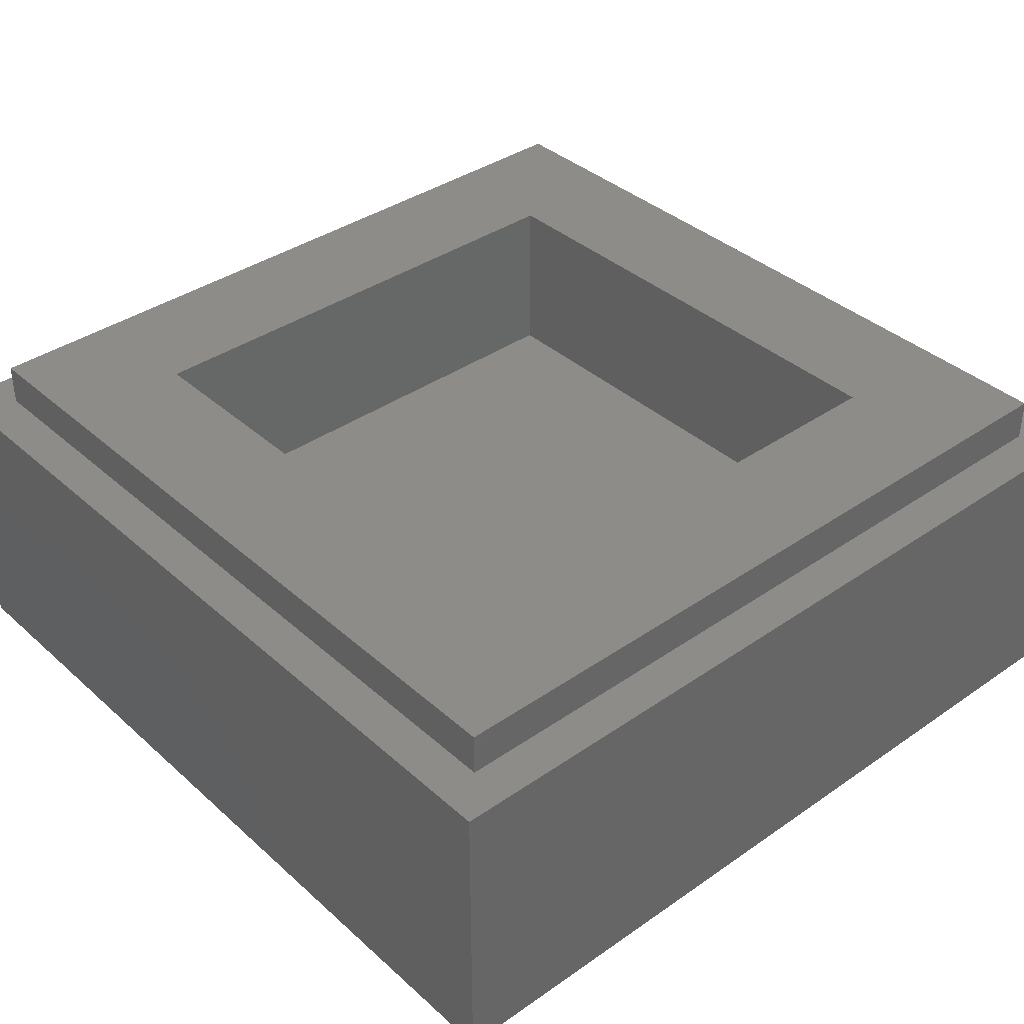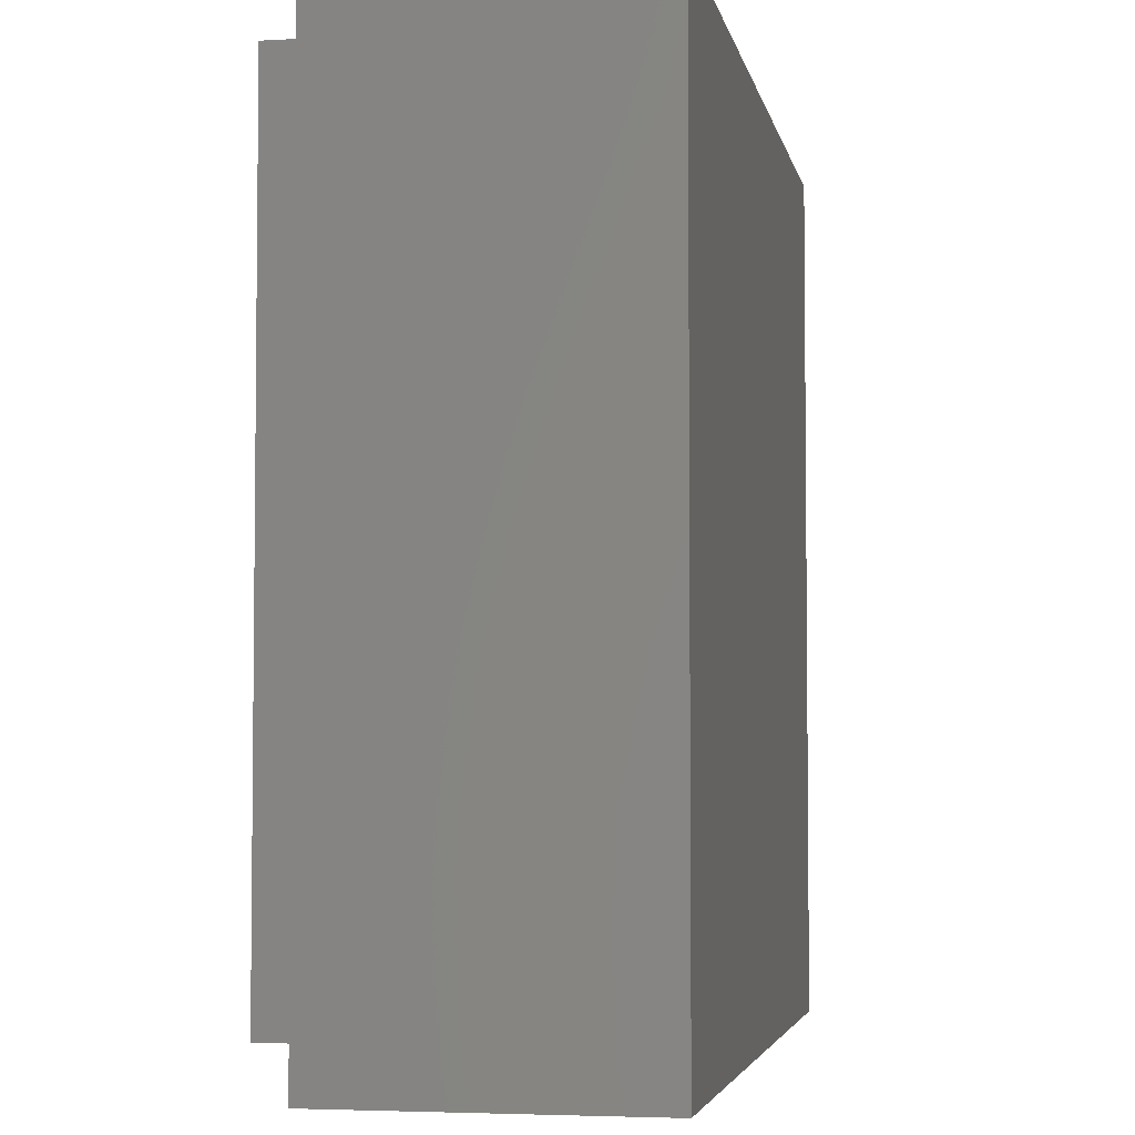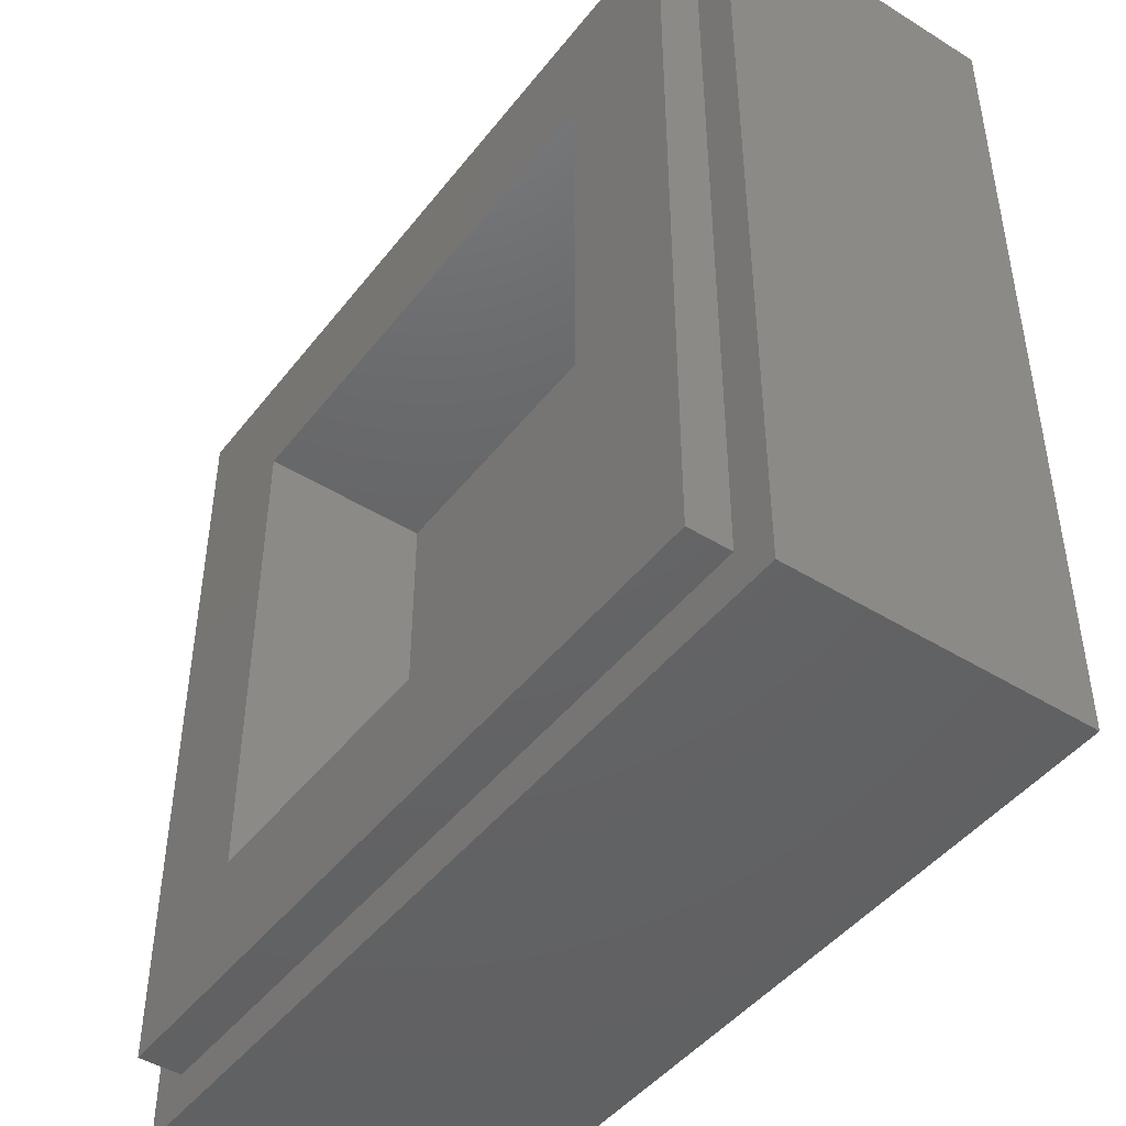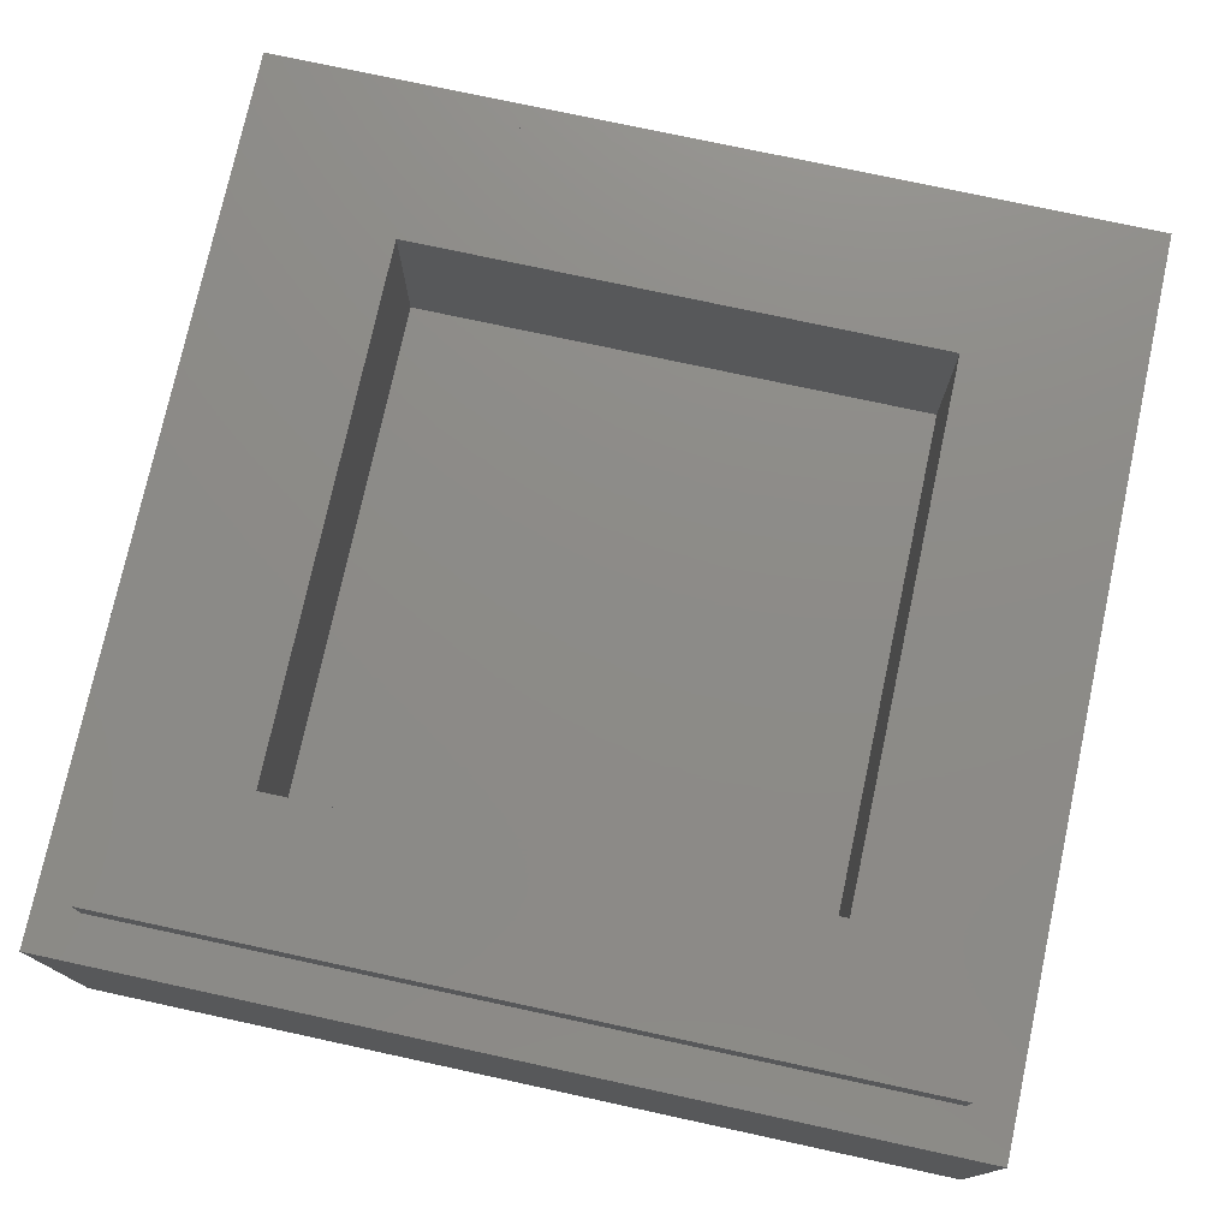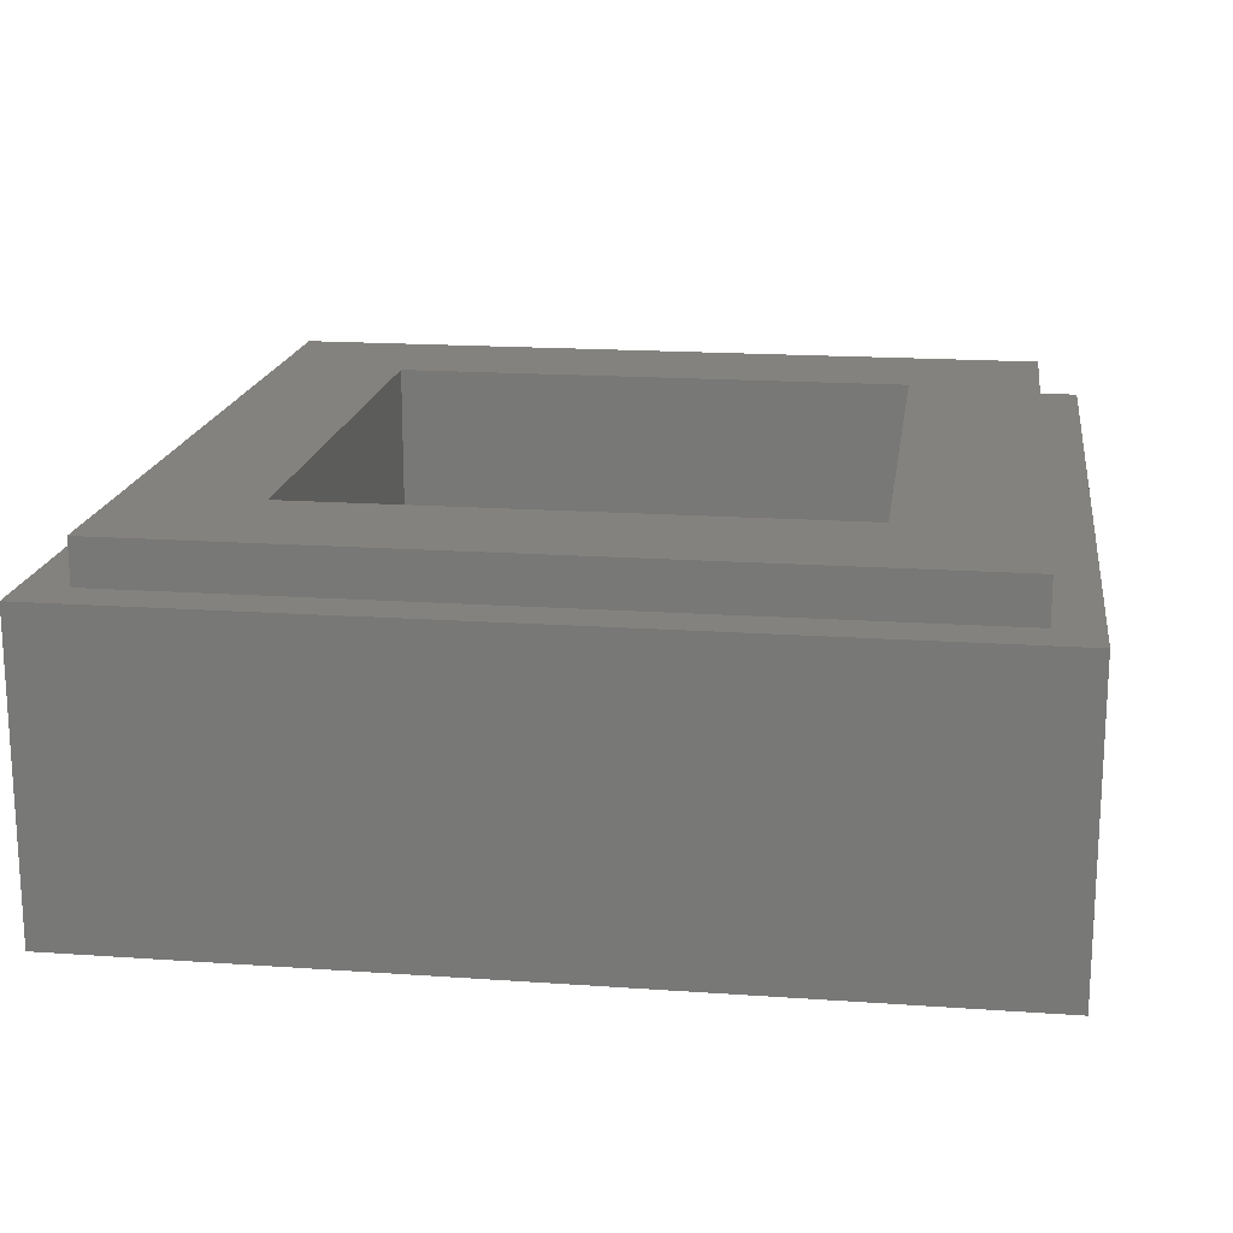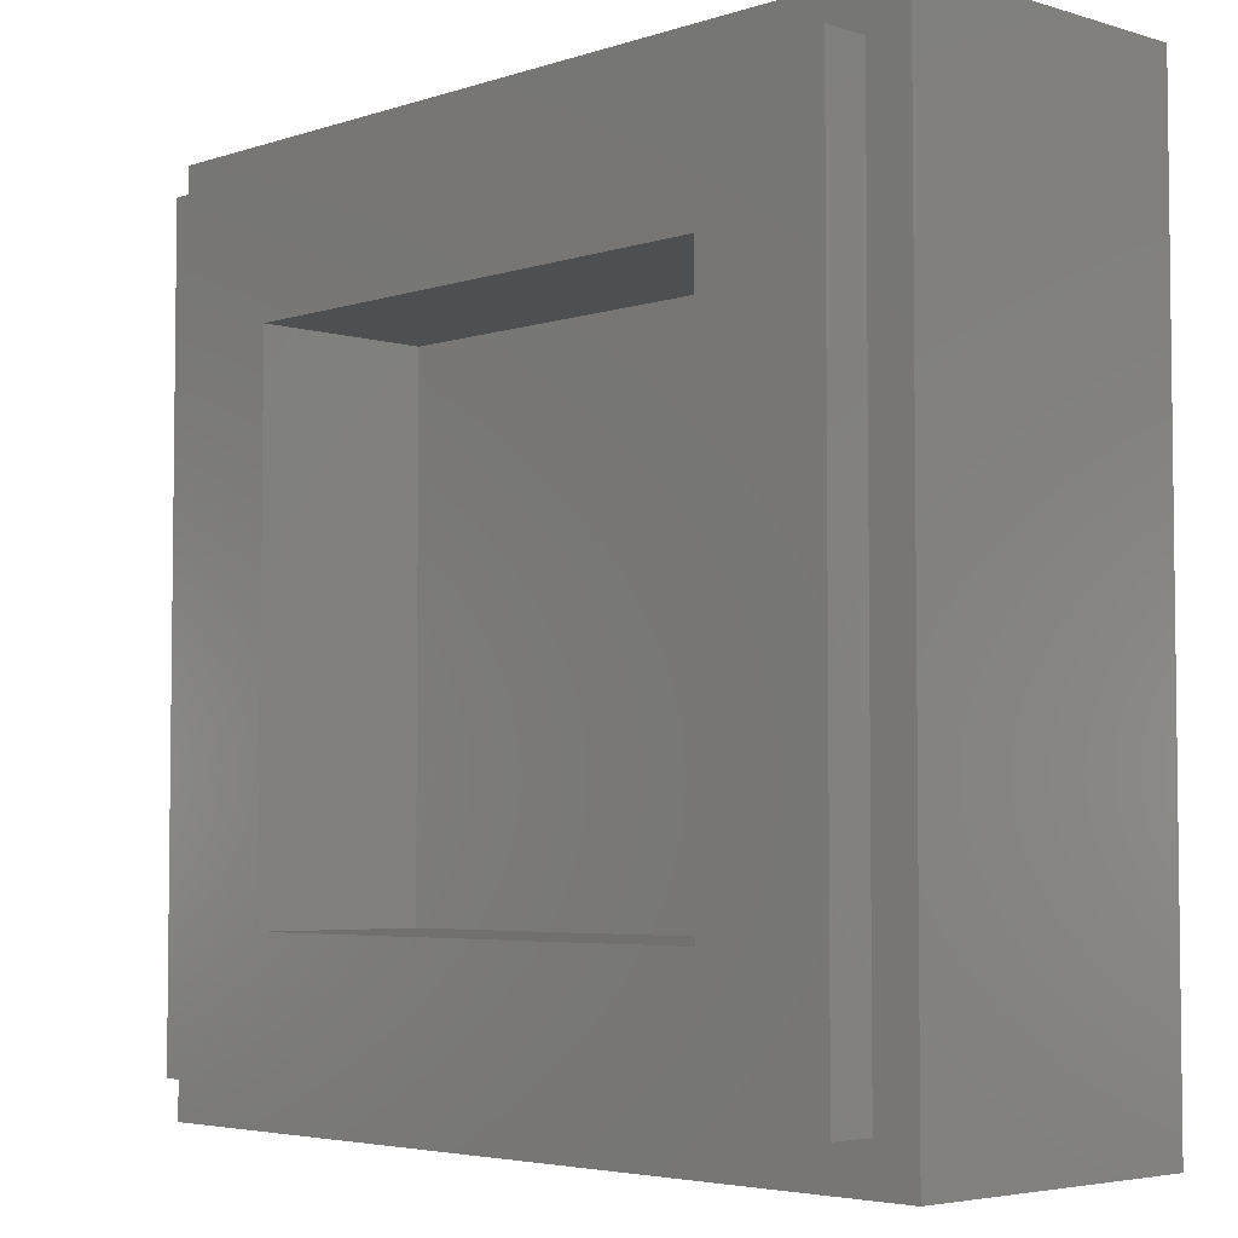
<metadata>
{"format":"stl","ext":"stl","renderer":"f3d","projection":"perspective","resolution":1024,"background":"white","views":[{"elev":37.7,"azim":-131.5,"up":"+Y"},{"elev":-4.1,"azim":-79.3,"up":"+Z"},{"elev":-45.6,"azim":-125.5,"up":"+Z"},{"elev":75.9,"azim":-77.8,"up":"+Y"},{"elev":17.6,"azim":-172.1,"up":"+Y"},{"elev":-4.4,"azim":-133.8,"up":"+Z"}]}
</metadata>
<code>
# stl→obj: 65 verts, 126 faces
v -4 2.8 4
v -4 0 4
v 4 0 4
v 4 2.8 4
v -4 2.8 -4
v -4 0 -4
v 4 2.8 -4
v 4 0 -4
v -2.4 1.6 2.4
v 2.4 1.6 2.4
v 2.4 1.6 -2.4
v -2.4 1.6 -2.4
v -2.4 3.2 2.4
v 2.4 3.2 2.4
v -2.4 3.2 -2.4
v 2.4 3.2 -2.4
v -3.6 3.2 3.6
v -3.6 2.8 3.6
v 3.6 2.8 3.6
v 3.6 3.2 3.6
v -3.6 3.2 -3.6
v -3.6 2.8 -3.6
v 3.6 3.2 -3.6
v 3.6 2.8 -3.6
v -3.6 0 -3.6
v -3.6 0 3.6
v -1.016 0 -1.42
v -1.292 0 -0.168
v -1.404 0 -1.18
v -1.252 0 -2.124
v 1.796 0 2.076
v 3.6 0 3.6
v -1.236 0 3.032
v 0.056 0 1.852
v 0.28 0 -3.6
v -1.224 0 -2.124
v 0.08 0 -0.868
v 1.068 0 0.504
v 1.236 0 1.628
v 0.672 0 0.504
v -3.088 0 0.504
v 3.6 0 -2.02
v 3.6 0 0.336
v -1.572 0 -0.336
v -1.012 0 2.356
v -0.056 0 1.516
v -1.572 0 1.292
v -2.392 0 0.476
v -1.292 0 1.124
v -1.684 0 0.476
v -0.956 0 0.9
v 1.796 0 -1.096
v 2.808 0 -3.6
v 3.6 0 -2.864
v 1.208 0 -0.676
v -0.056 0 -0.56
v 0.688 0 -0.272
v -0.112 0 -0.168
v 0.336 0 0.448
v -1.012 0 0.112
v 0.672 0 1.236
v -0.816 0 -0.728
v -0.812 0 1.744
v -0.168 0 1.18
v 3.6 0 -3.6
f 1 2 3
f 3 4 1
f 5 6 2
f 2 1 5
f 7 8 6
f 6 5 7
f 4 3 8
f 8 7 4
f 9 10 11
f 11 12 9
f 9 13 14
f 14 10 9
f 12 15 13
f 13 9 12
f 11 16 15
f 15 12 11
f 10 14 16
f 16 11 10
f 17 18 19
f 19 20 17
f 21 22 18
f 18 17 21
f 23 24 22
f 22 21 23
f 20 19 24
f 24 23 20
f 20 14 13
f 13 17 20
f 17 13 15
f 15 21 17
f 21 15 16
f 16 23 21
f 23 16 14
f 14 20 23
f 4 19 18
f 18 1 4
f 1 18 22
f 22 5 1
f 5 22 24
f 24 7 5
f 7 24 19
f 19 4 7
f 25 26 2
f 2 6 25
f 27 28 29
f 29 30 27
f 31 32 33
f 33 34 31
f 35 36 30
f 30 25 35
f 27 30 36
f 36 37 27
f 38 31 39
f 39 40 38
f 29 41 25
f 25 30 29
f 38 42 43
f 43 31 38
f 41 29 44
f 45 46 34
f 34 33 45
f 47 33 26
f 26 41 47
f 33 32 26
f 26 32 3
f 3 2 26
f 47 41 48
f 48 49 47
f 49 48 50
f 50 51 49
f 41 26 25
f 52 37 53
f 53 54 52
f 43 8 3
f 3 32 43
f 35 25 6
f 6 8 35
f 32 31 43
f 37 36 35
f 35 53 37
f 37 52 55
f 55 56 37
f 52 54 42
f 42 38 52
f 56 55 57
f 57 58 56
f 55 52 38
f 38 40 55
f 58 59 51
f 51 60 58
f 39 31 34
f 34 46 39
f 40 39 61
f 61 59 40
f 28 27 62
f 62 60 28
f 56 27 37
f 44 29 28
f 48 41 44
f 44 28 48
f 46 45 63
f 63 64 46
f 45 33 47
f 47 49 45
f 8 42 54
f 43 42 8
f 50 60 51
f 61 39 46
f 46 64 61
f 57 55 40
f 40 59 57
f 59 61 64
f 64 51 59
f 62 27 56
f 56 58 62
f 59 58 57
f 50 48 28
f 28 60 50
f 58 60 62
f 63 45 49
f 49 51 63
f 64 63 51
f 8 54 65
f 53 35 8
f 54 53 65
f 65 53 8

</code>
